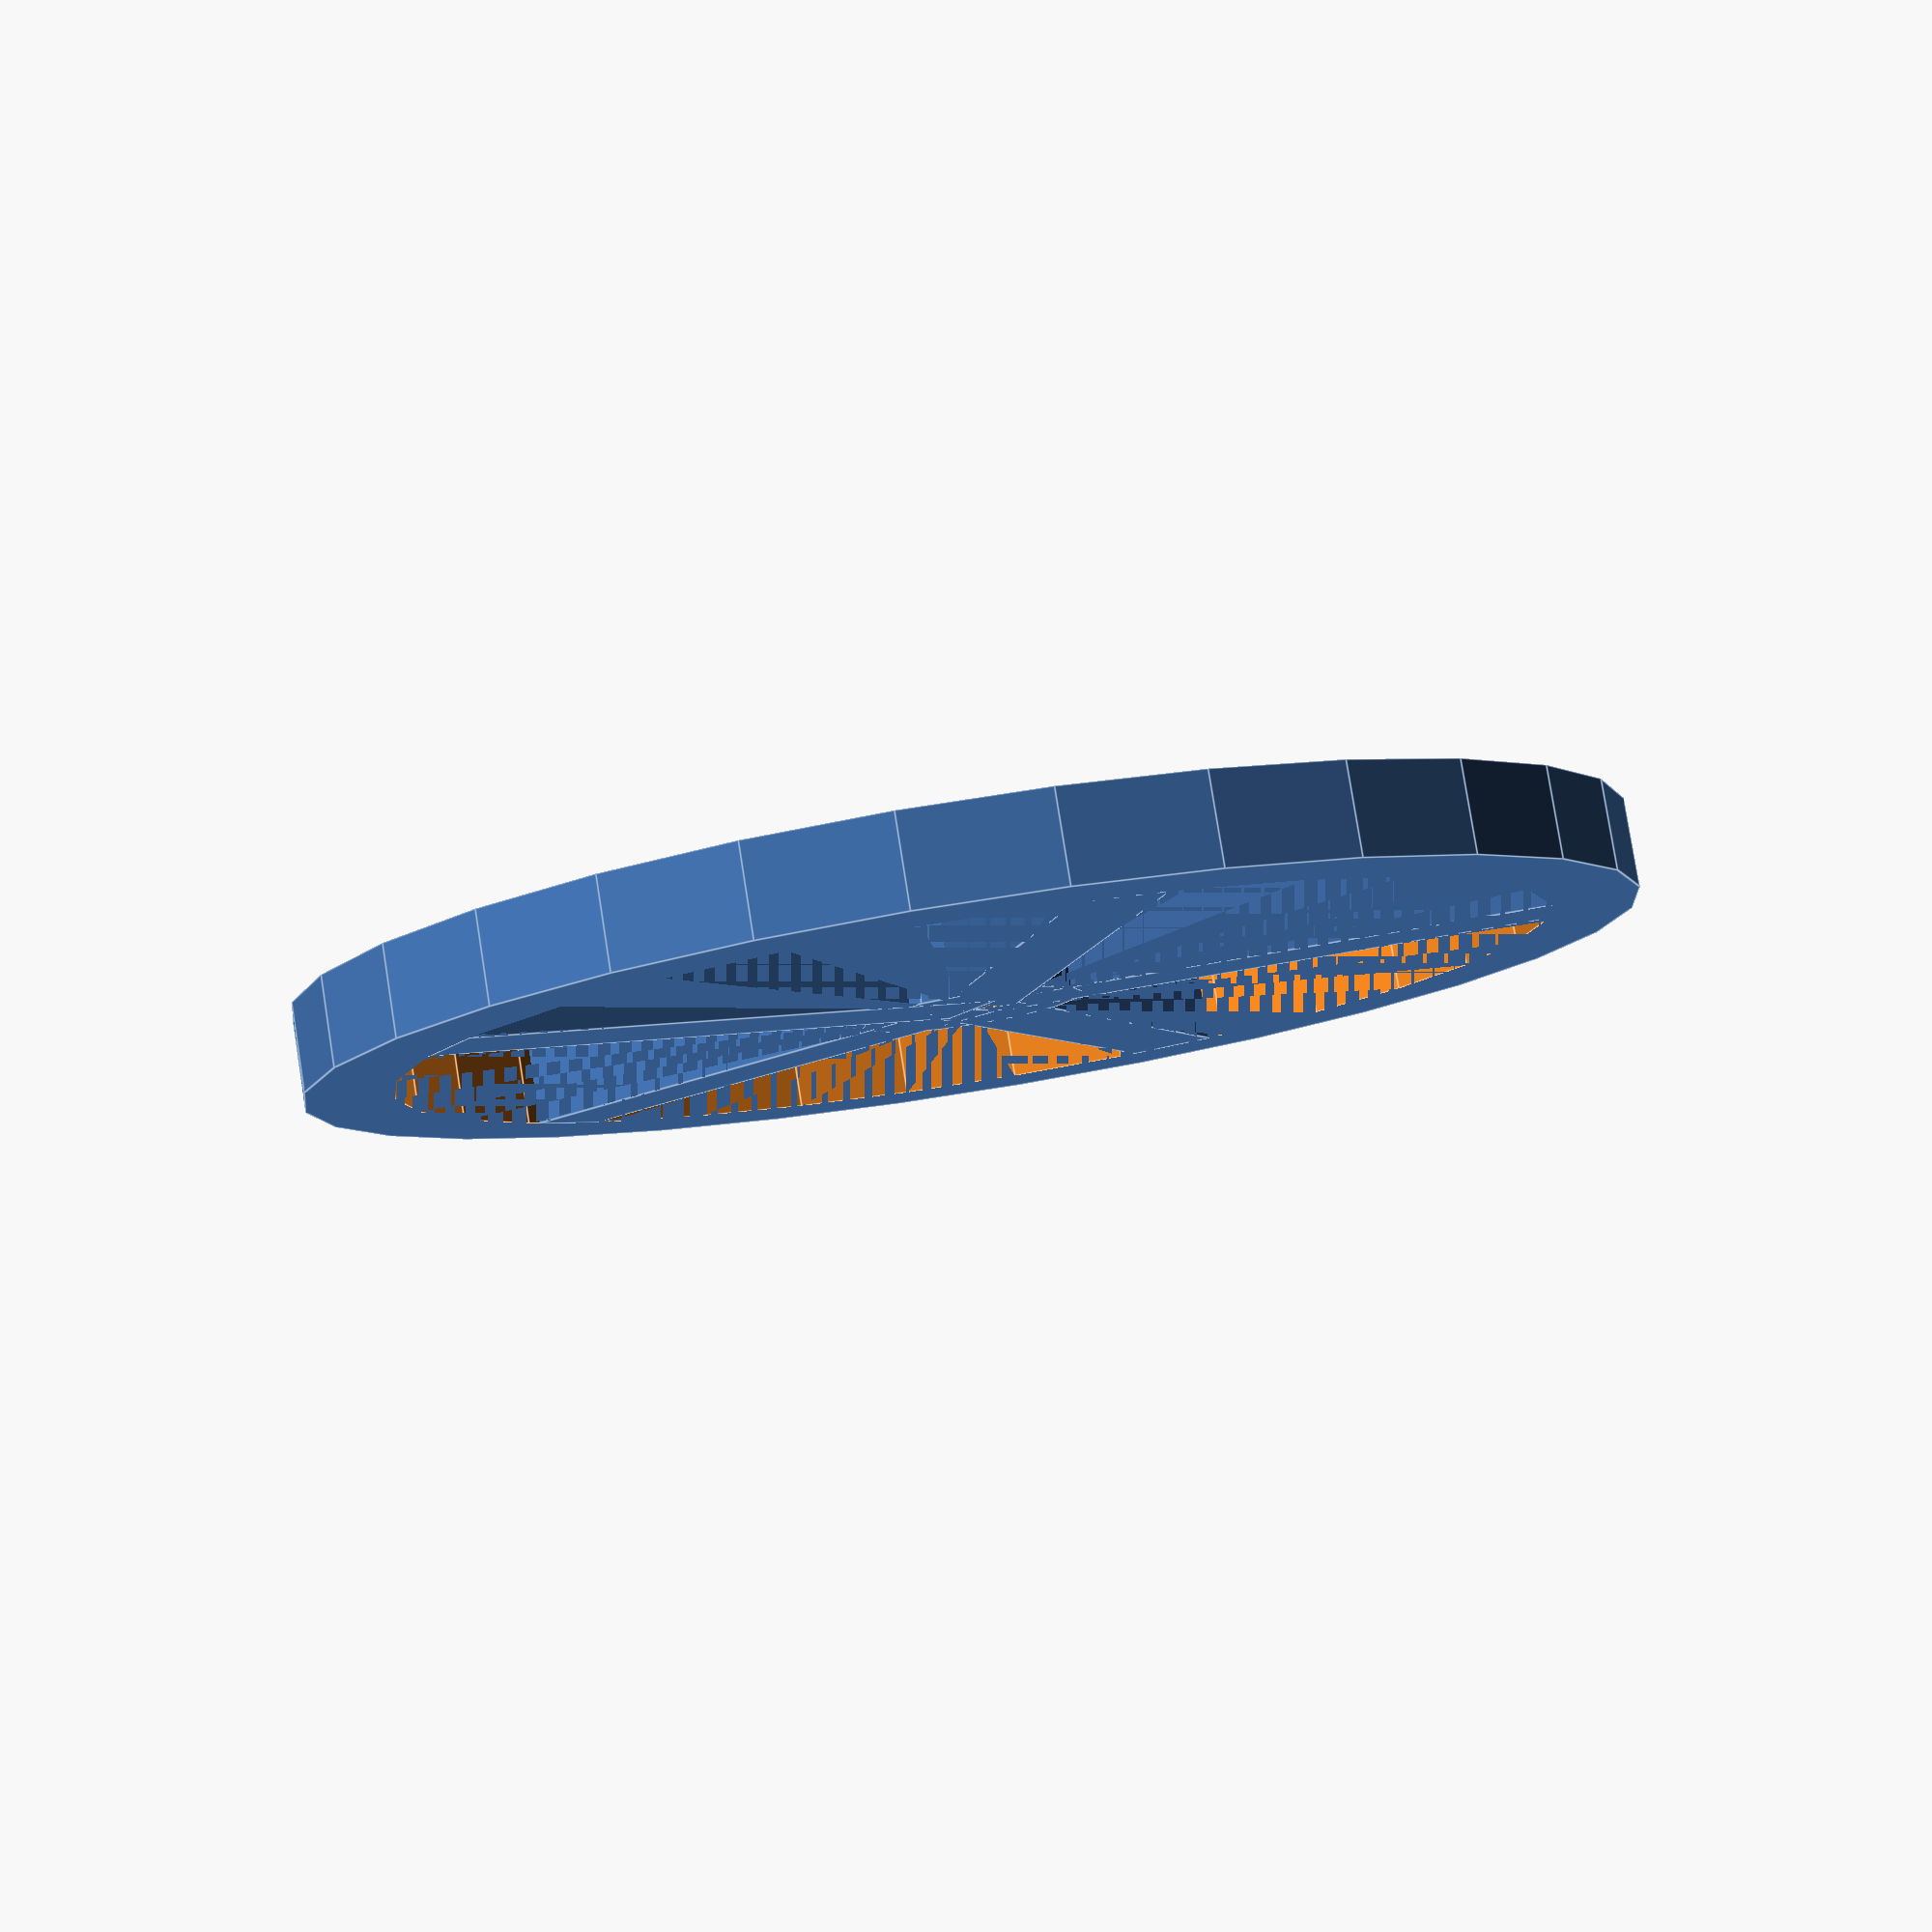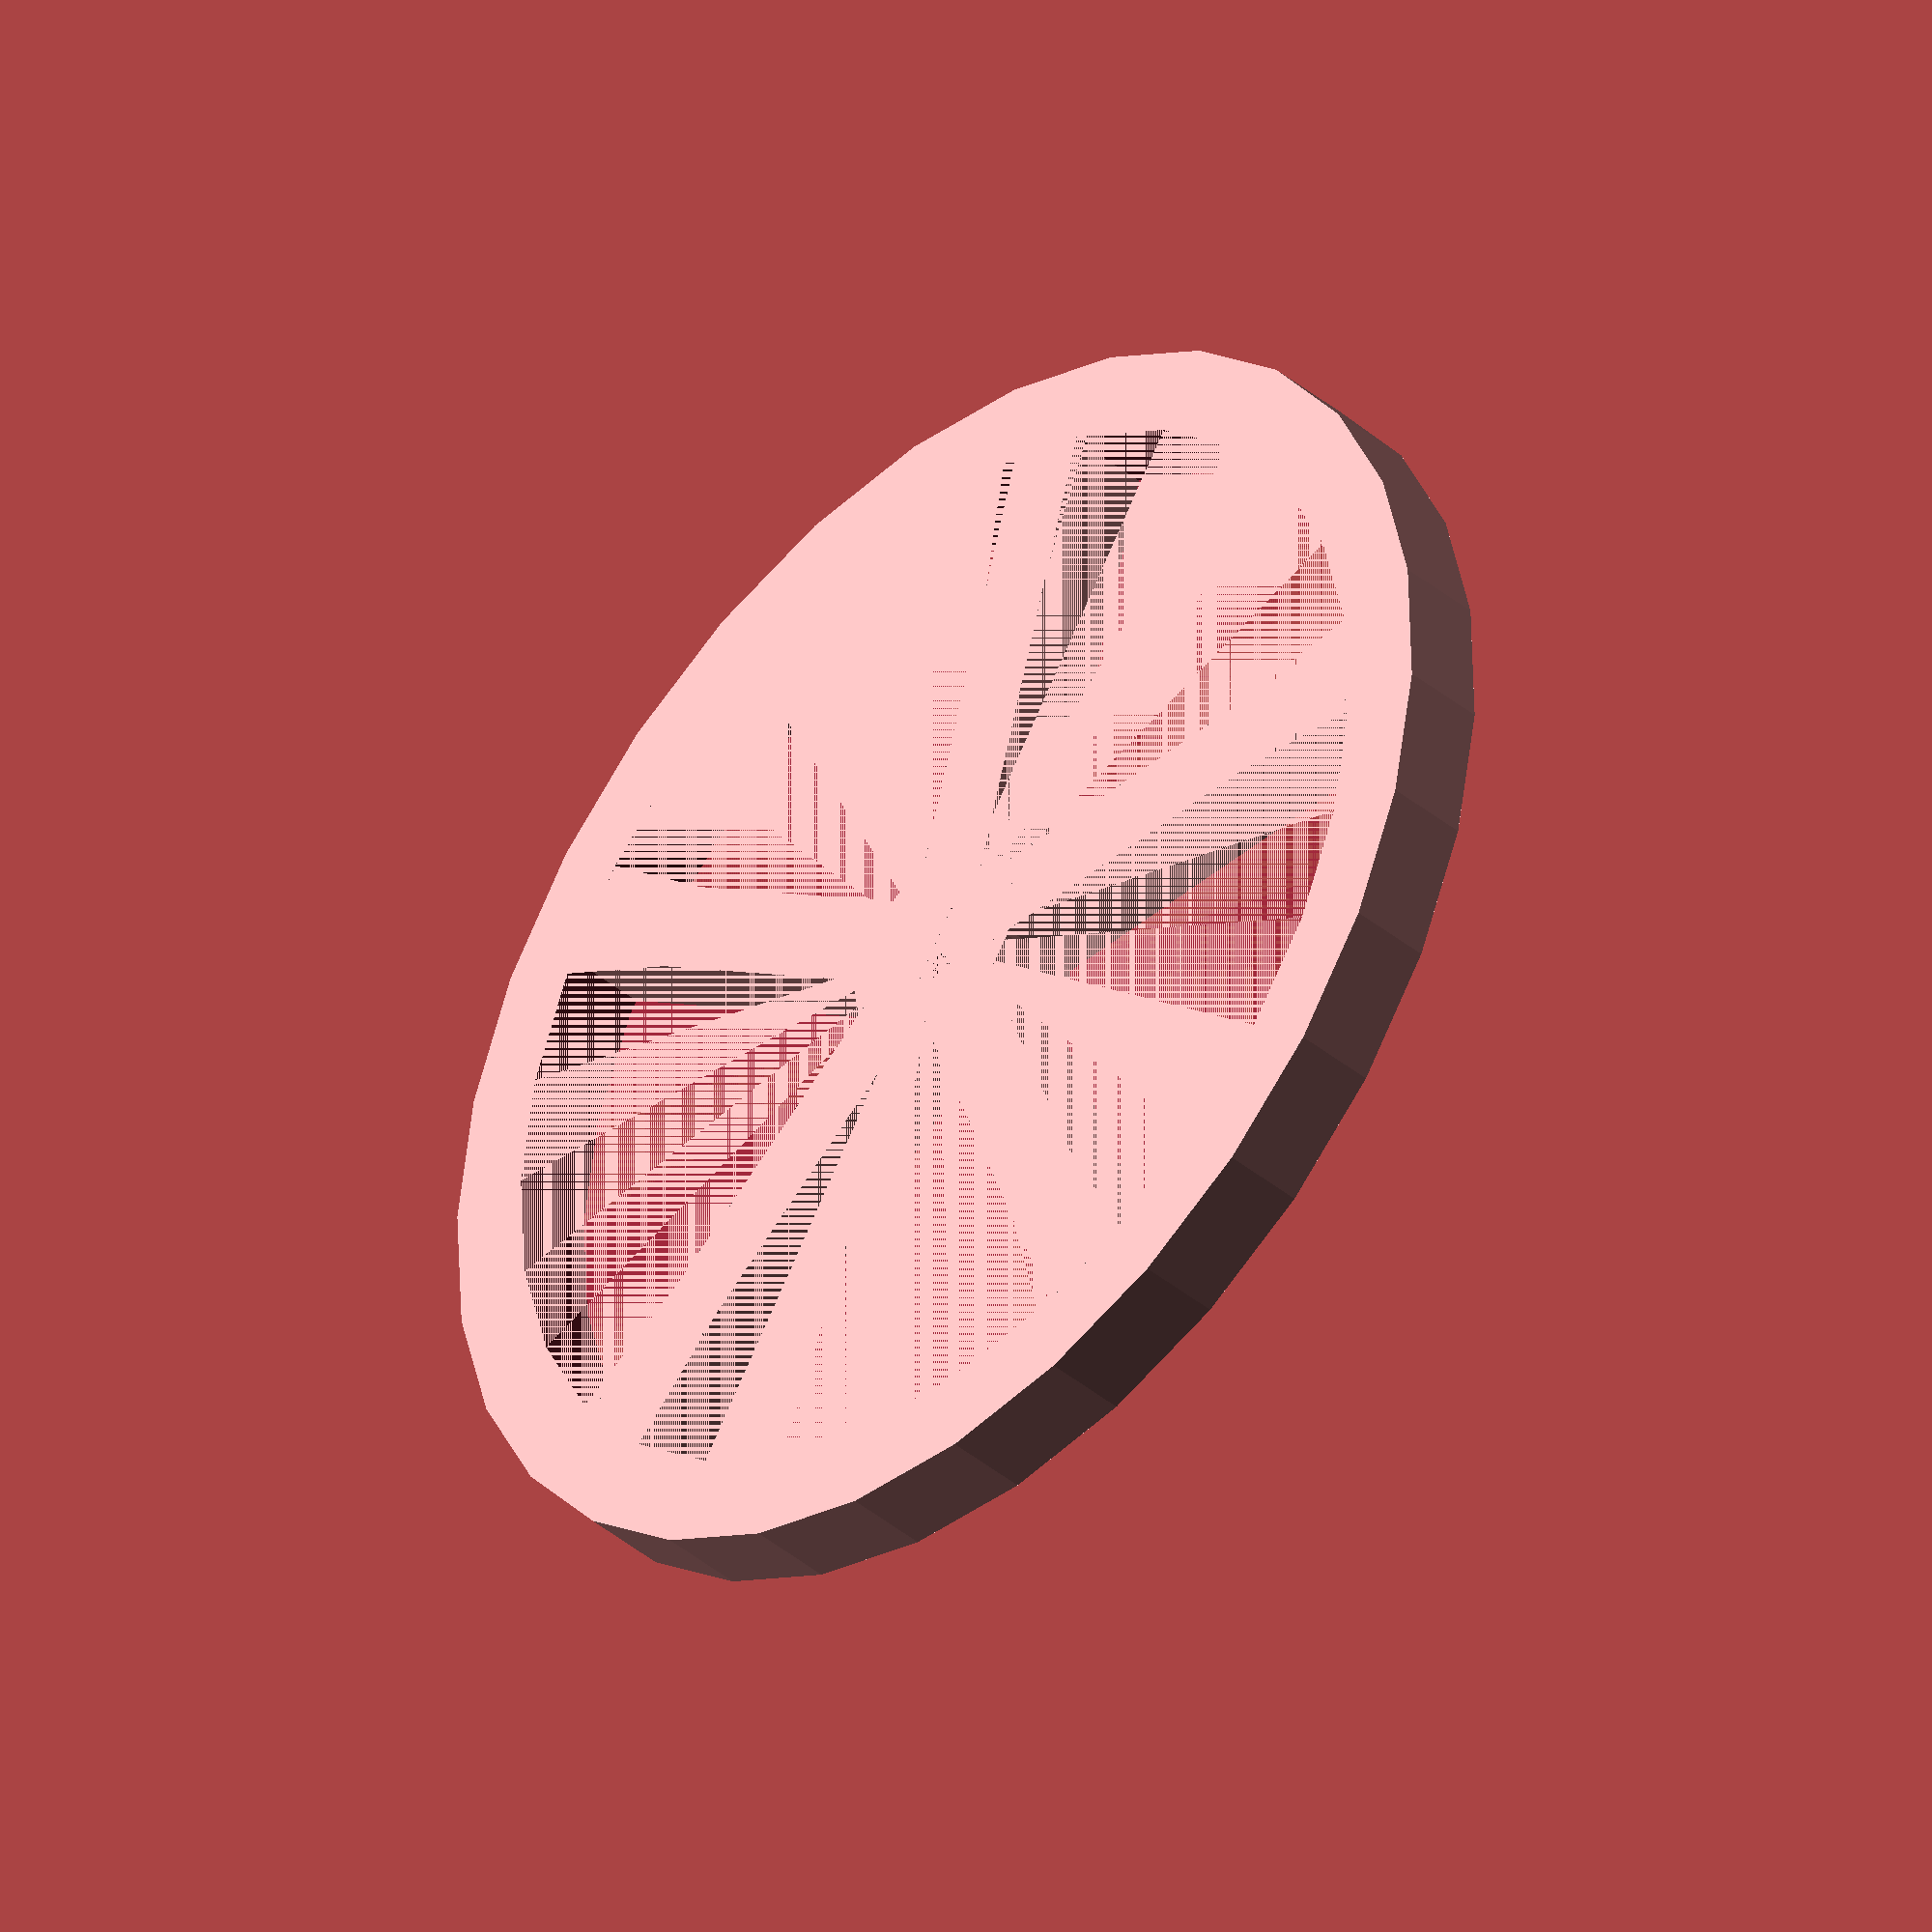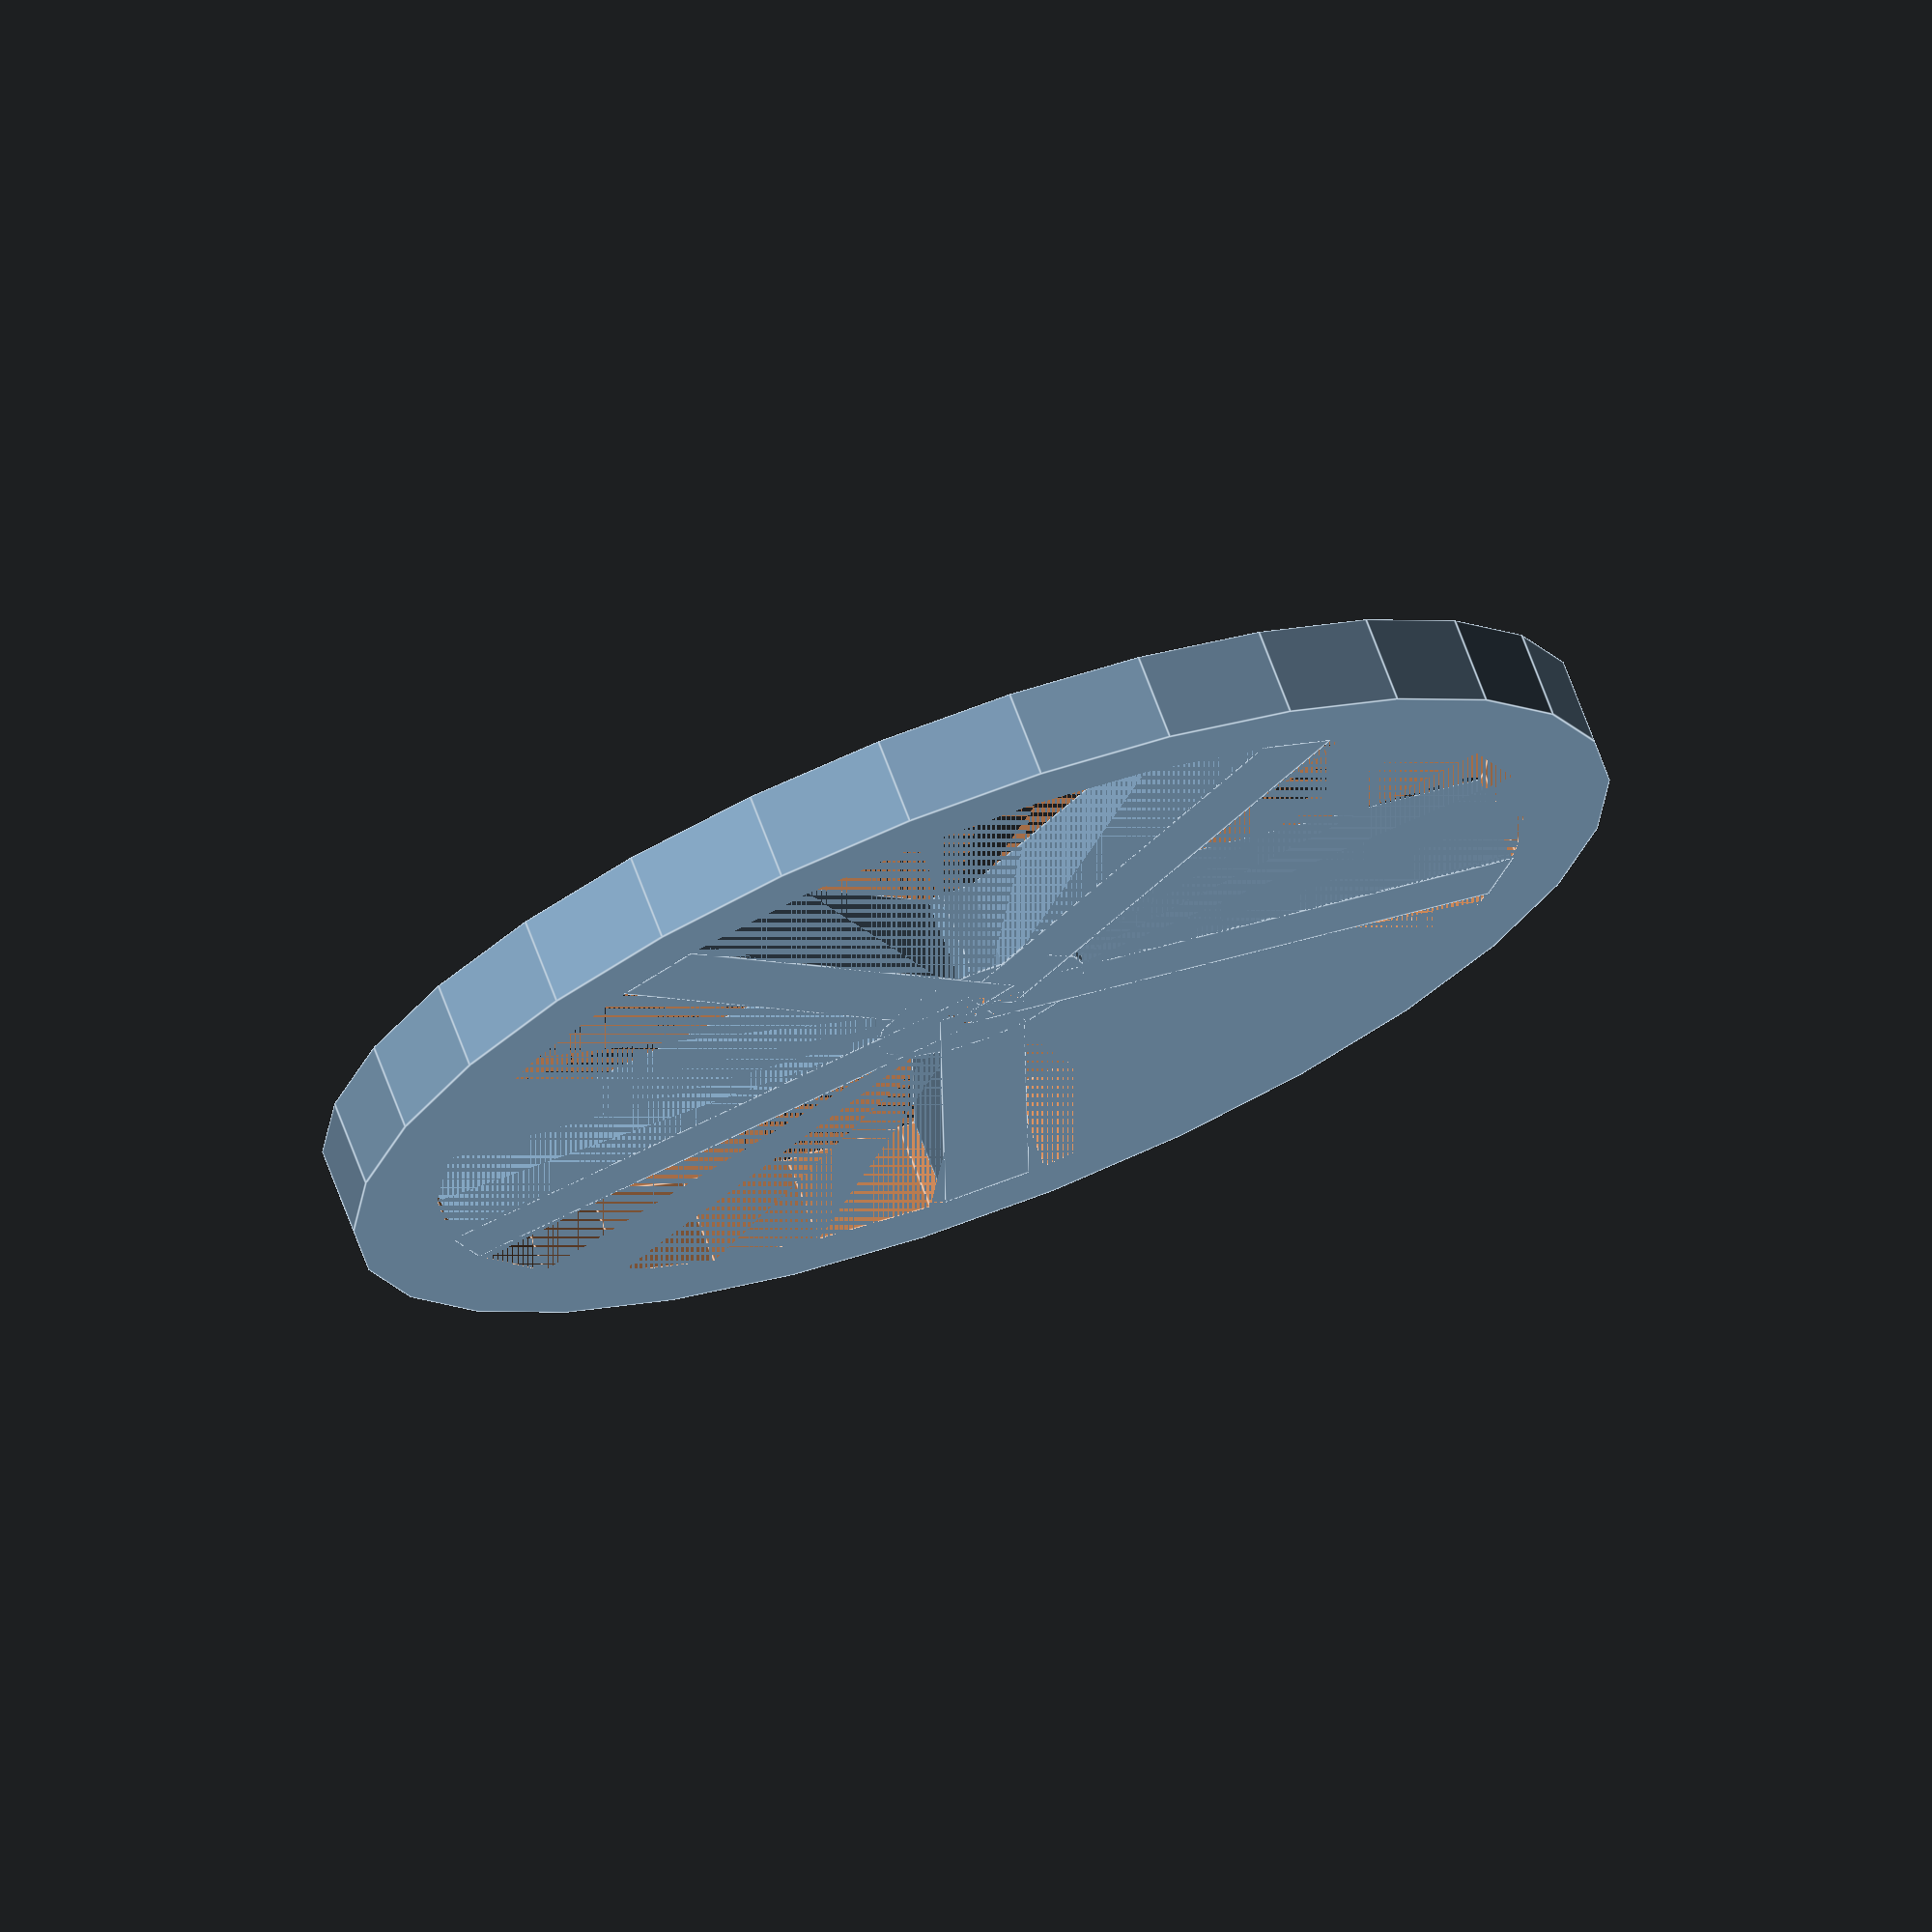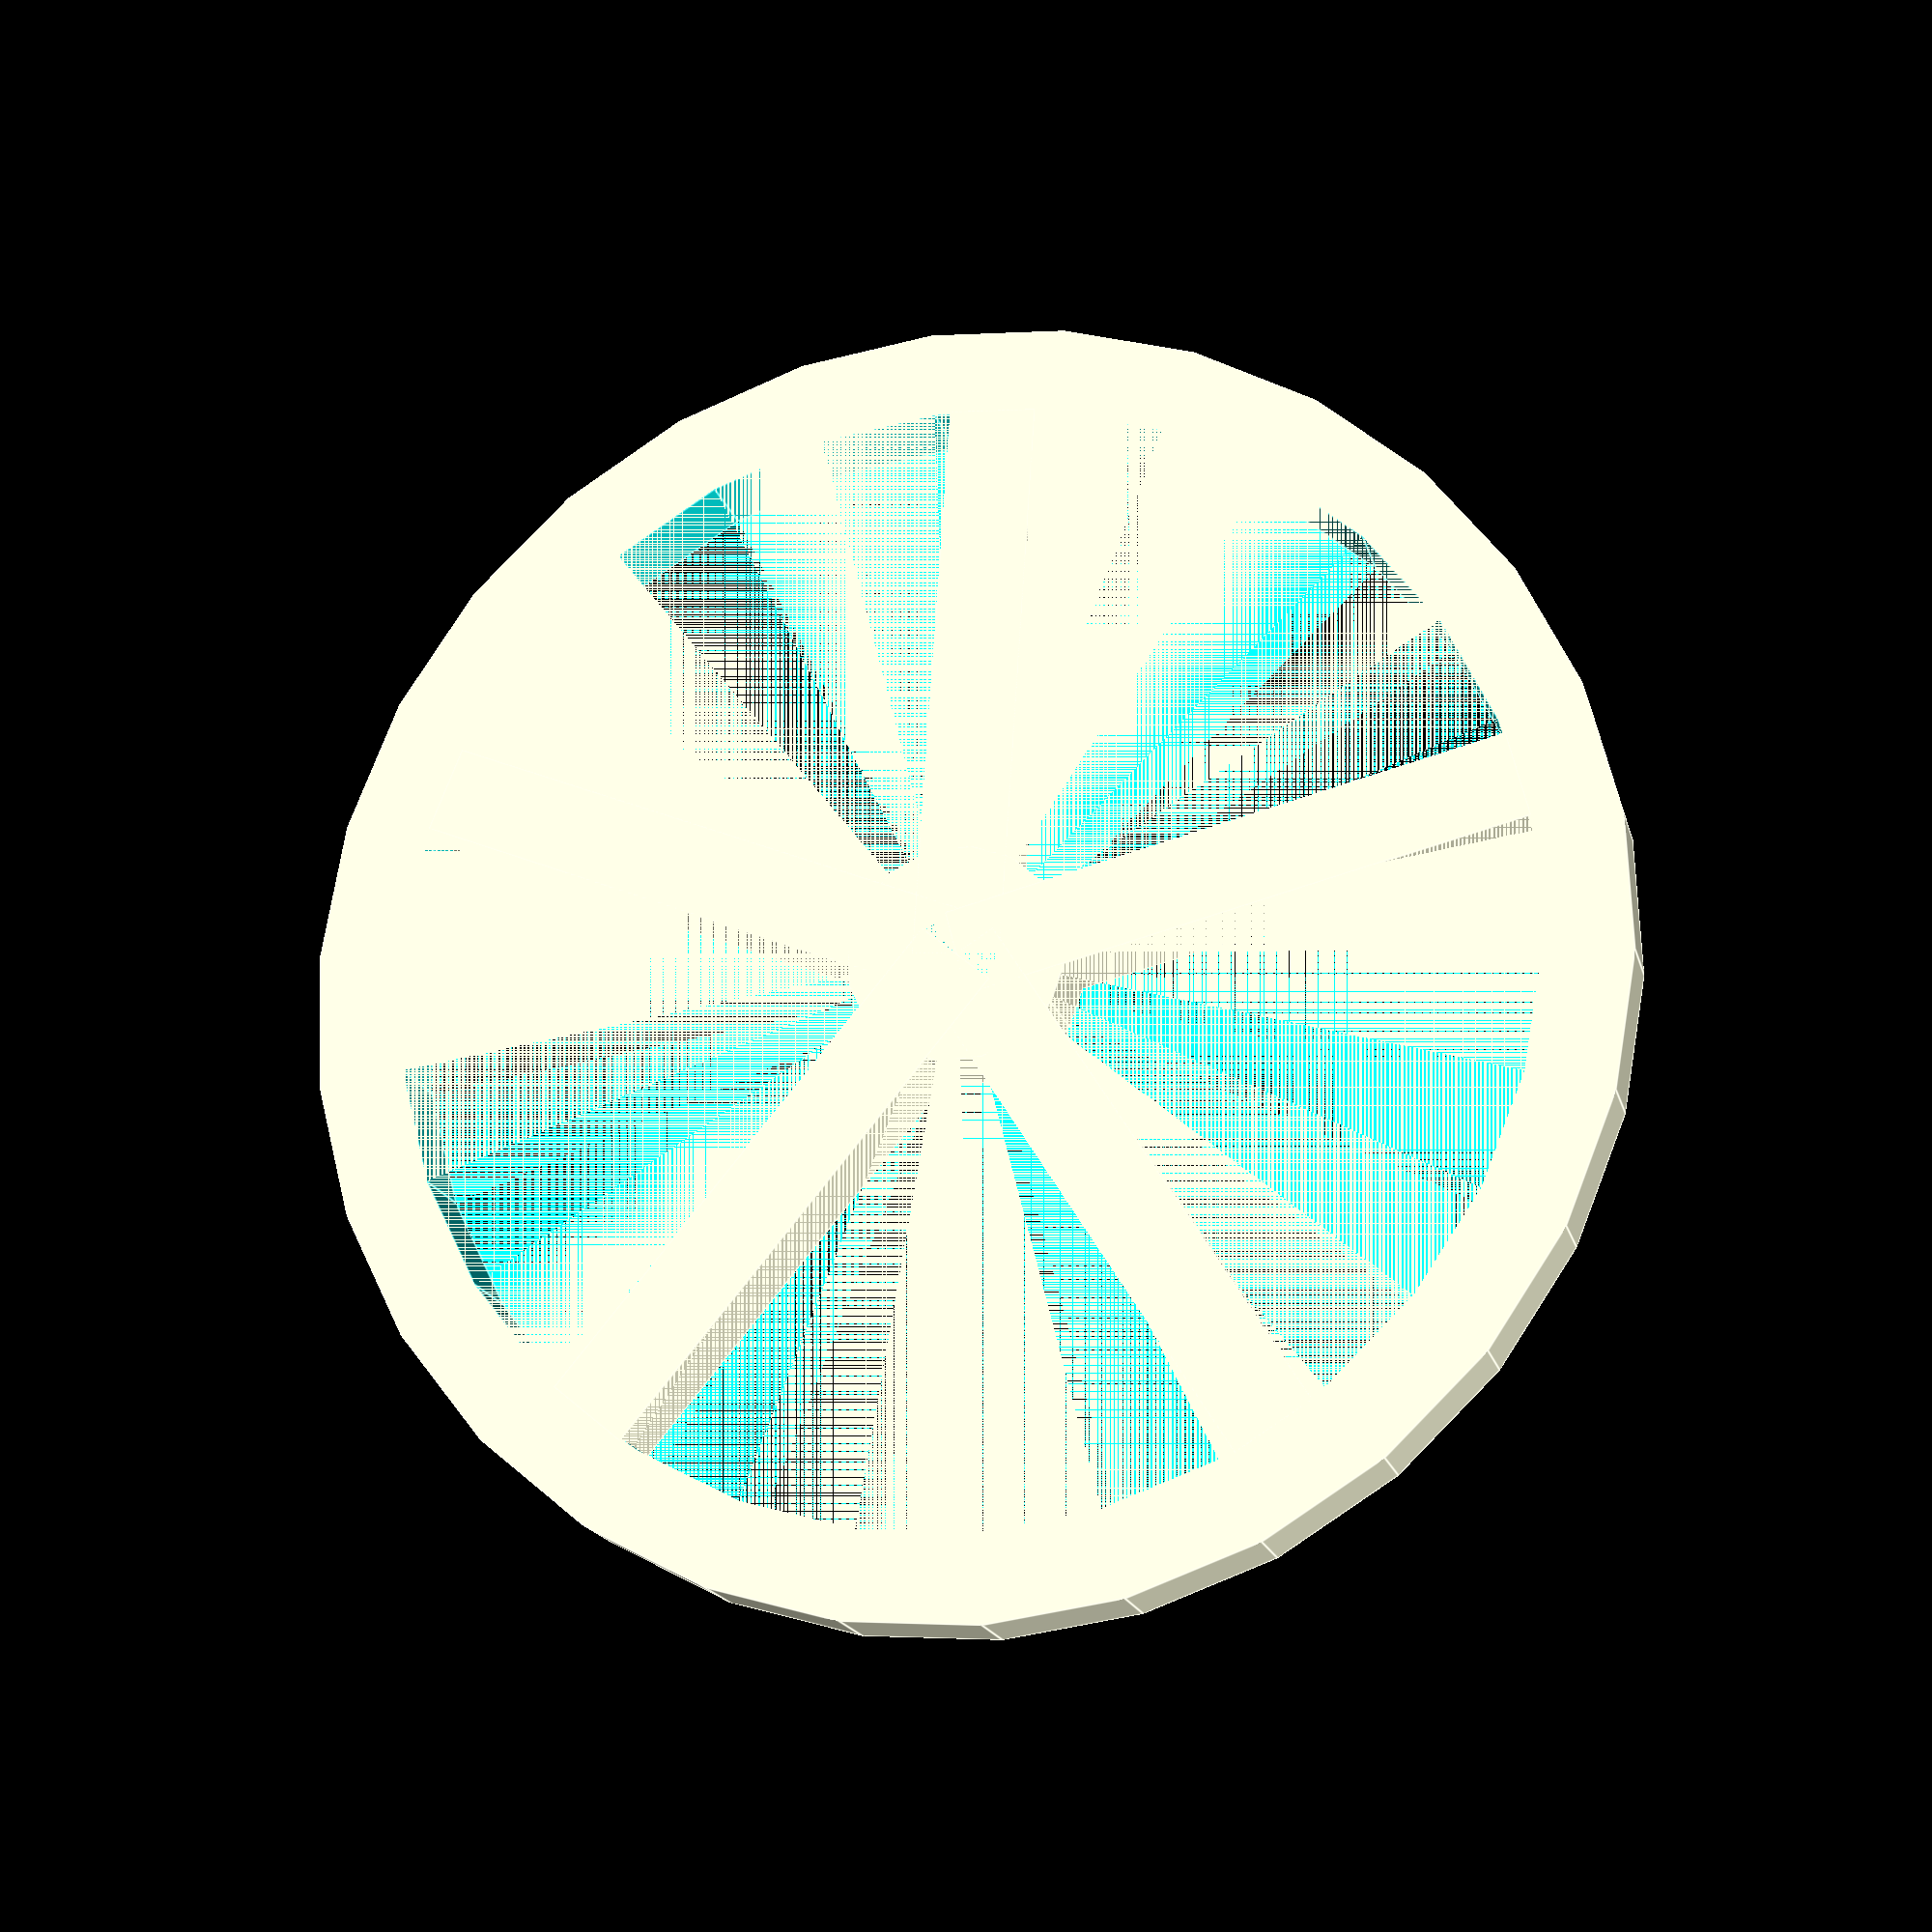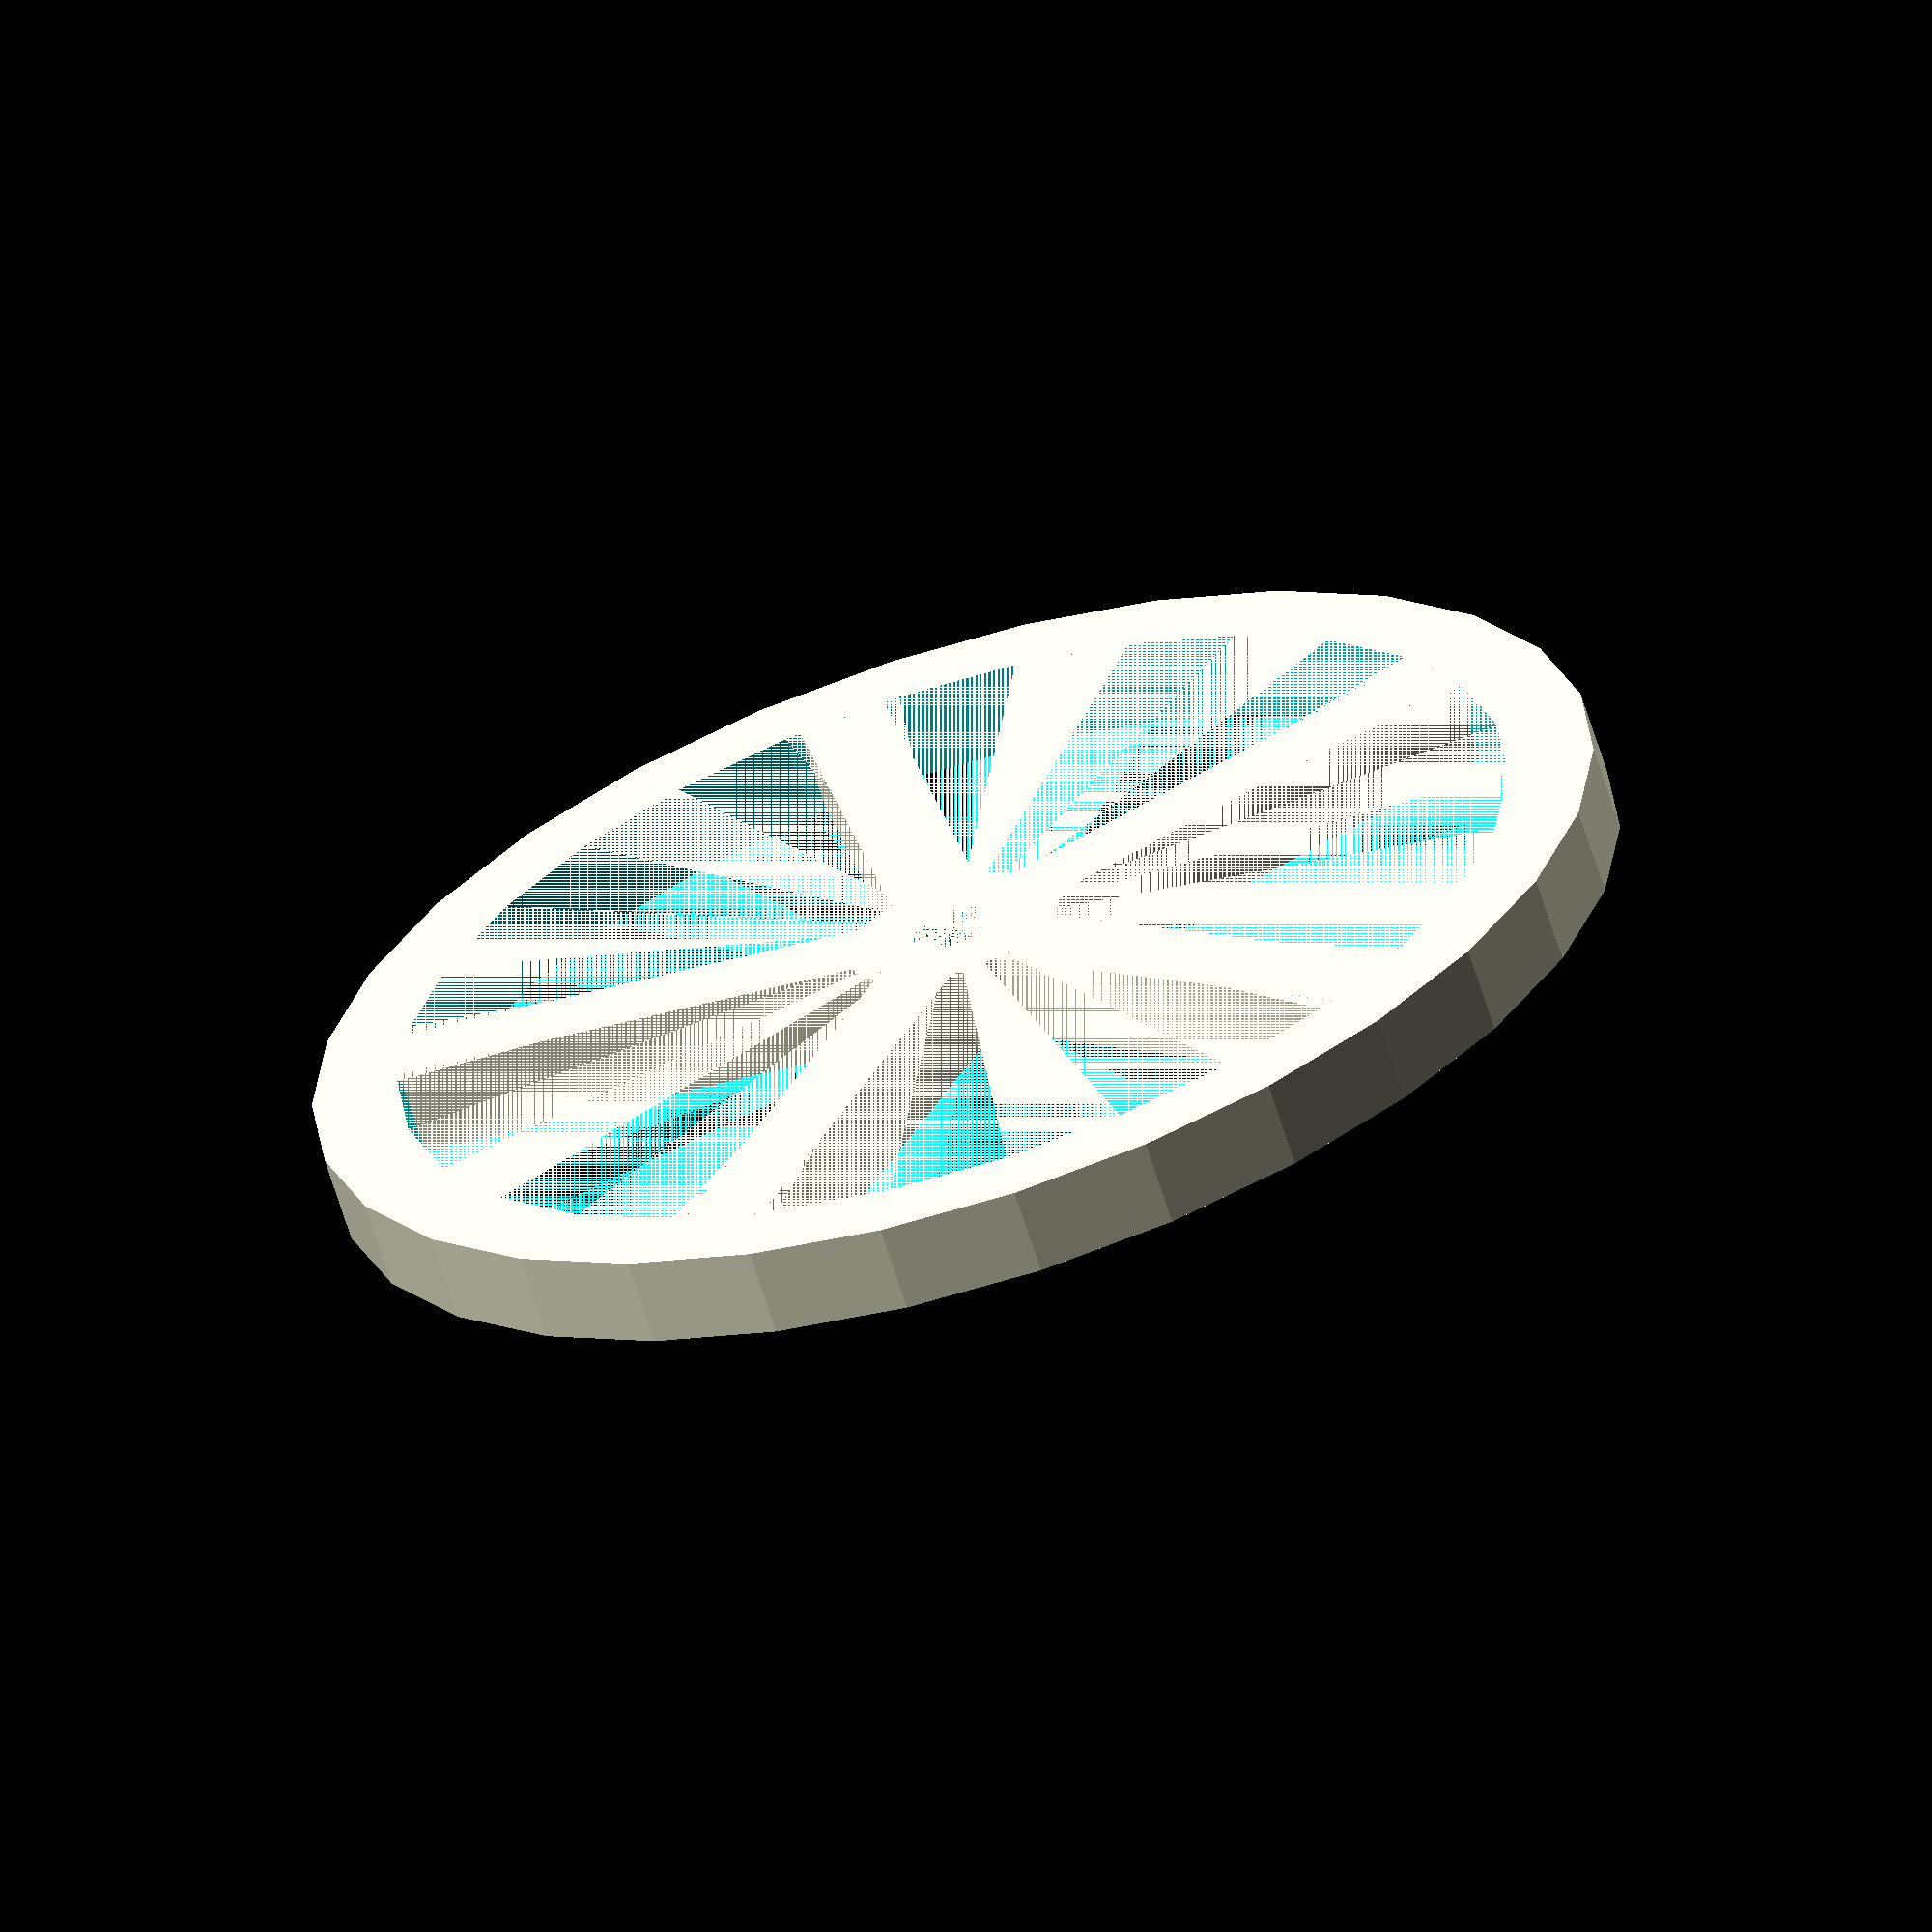
<openscad>
width = 4;
hub = 5;
radius = 30;
spokes = 5;

// remove rotate for printing
rotate([90, 0, 0]) {
    difference() {
        cylinder(h=width, r=radius);
        cylinder(h=width, r=radius - width);
    }
    difference() {
        union() {
            cylinder(h=width, r=hub);
            for (i = [0 : spokes-1]) {
                rotate([0, 0, 360/spokes * i])
                translate([-width/2, 0, 0])
                    cube([width, radius-width, width]);
            }
        }
        cylinder(h=width, r=width/2);
    }
}

</openscad>
<views>
elev=250.7 azim=297.5 roll=259.8 proj=p view=edges
elev=144.9 azim=313.6 roll=194.4 proj=o view=solid
elev=150.2 azim=231.4 roll=296.7 proj=o view=edges
elev=64.9 azim=224.0 roll=289.4 proj=p view=edges
elev=307.3 azim=212.2 roll=236.2 proj=o view=wireframe
</views>
